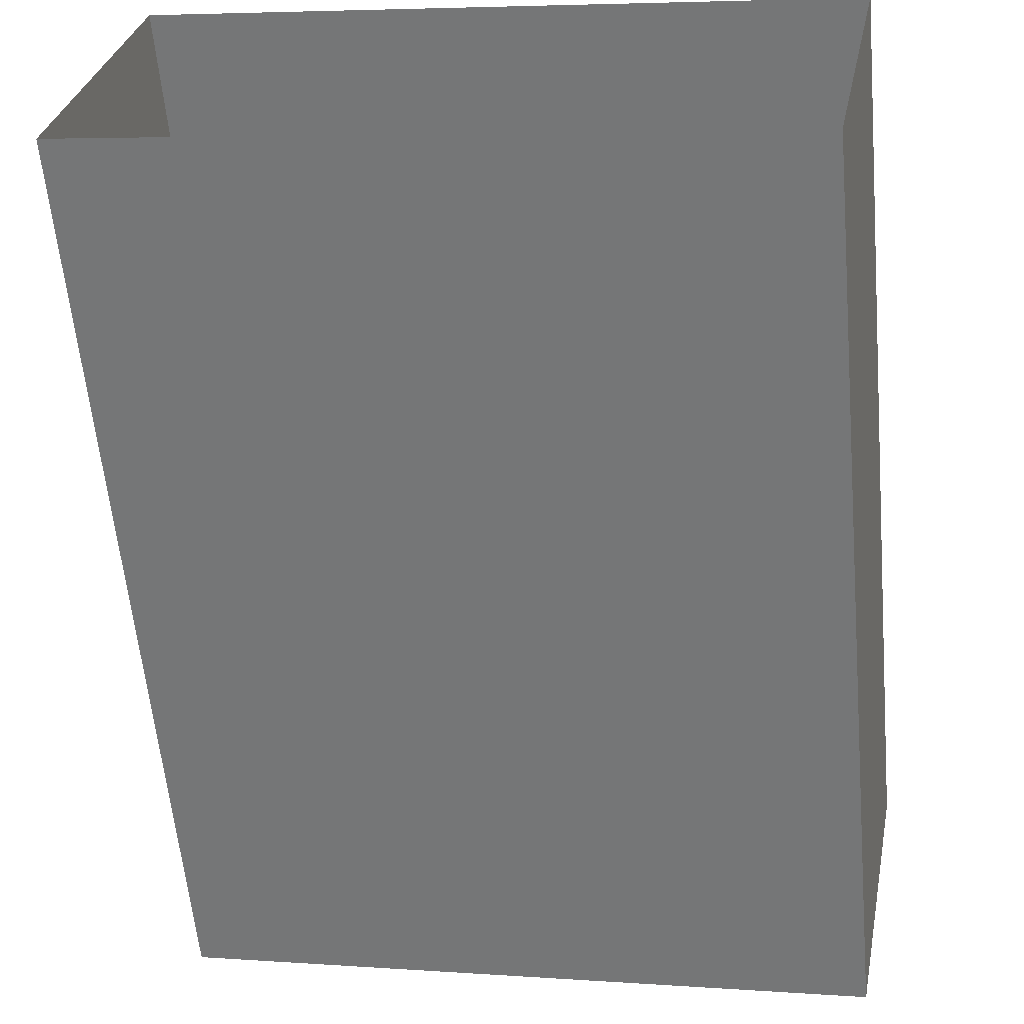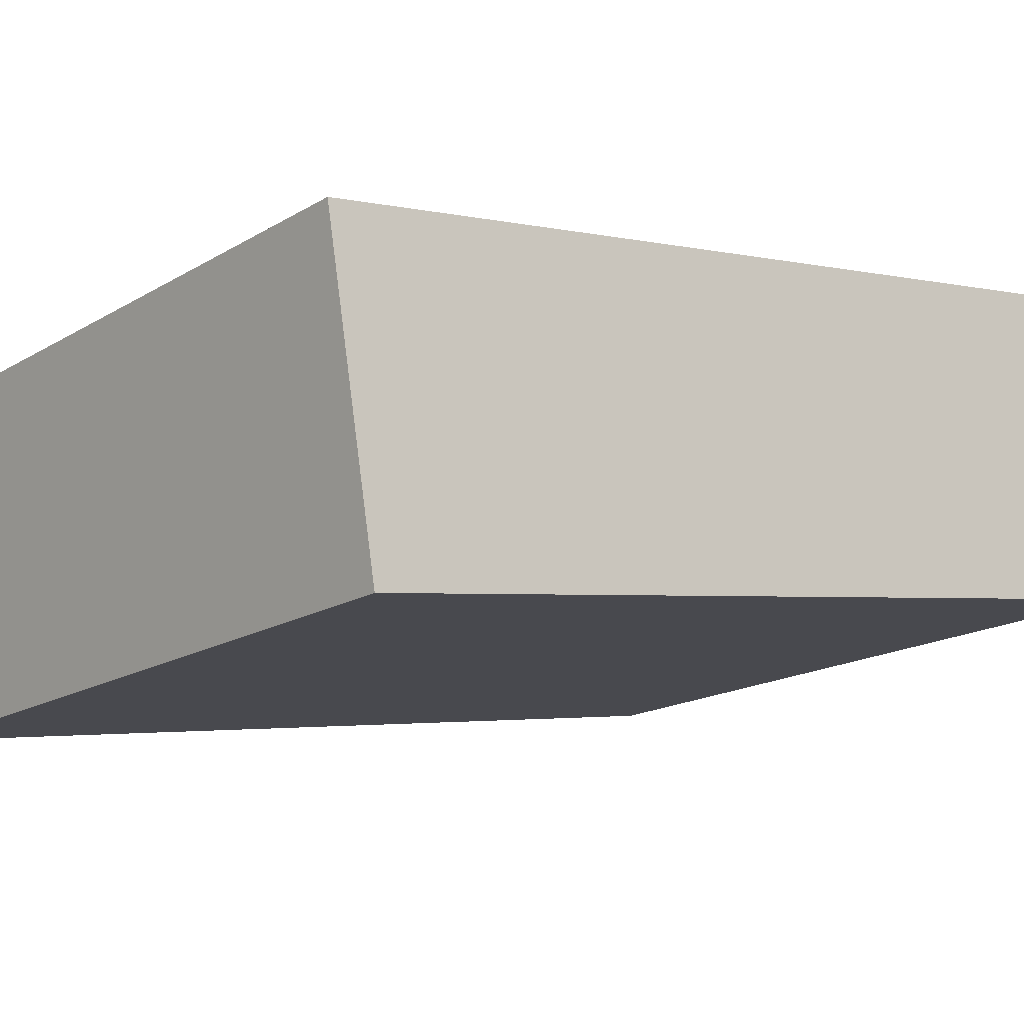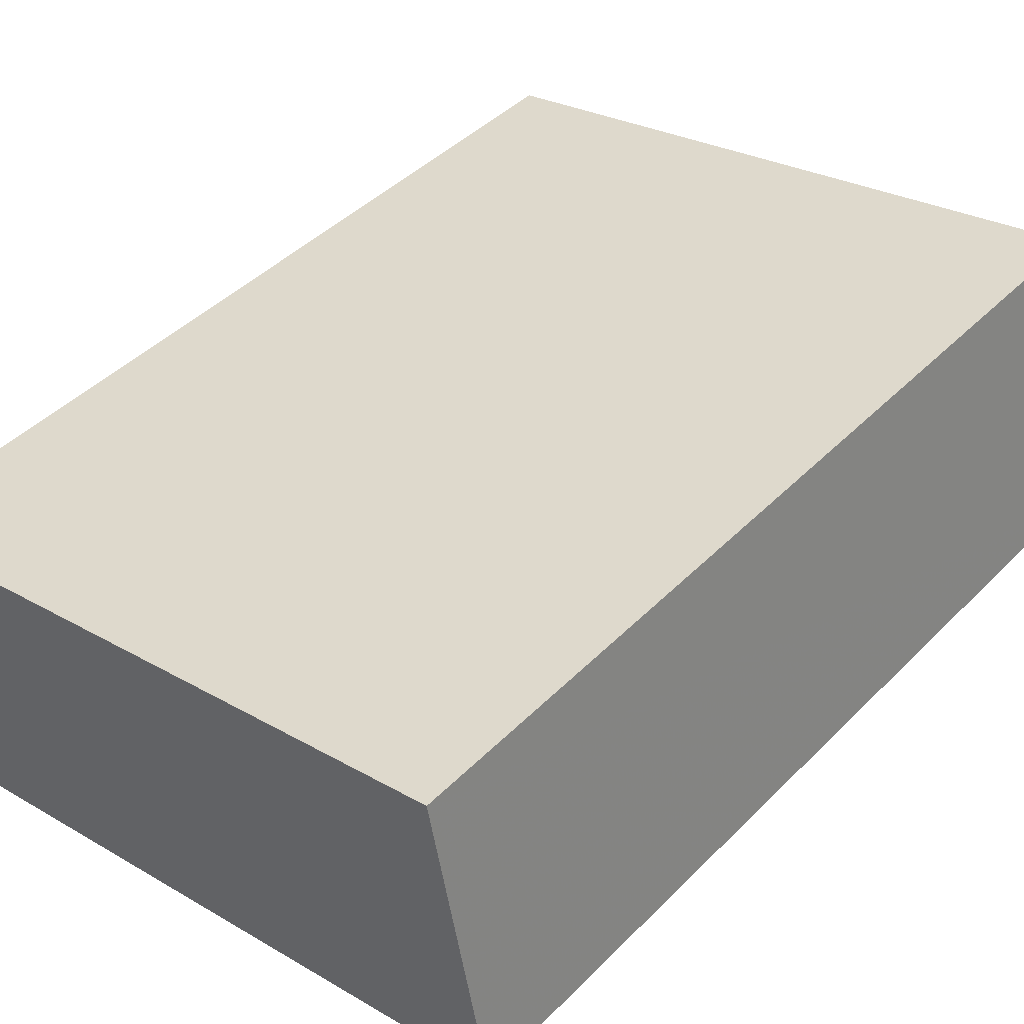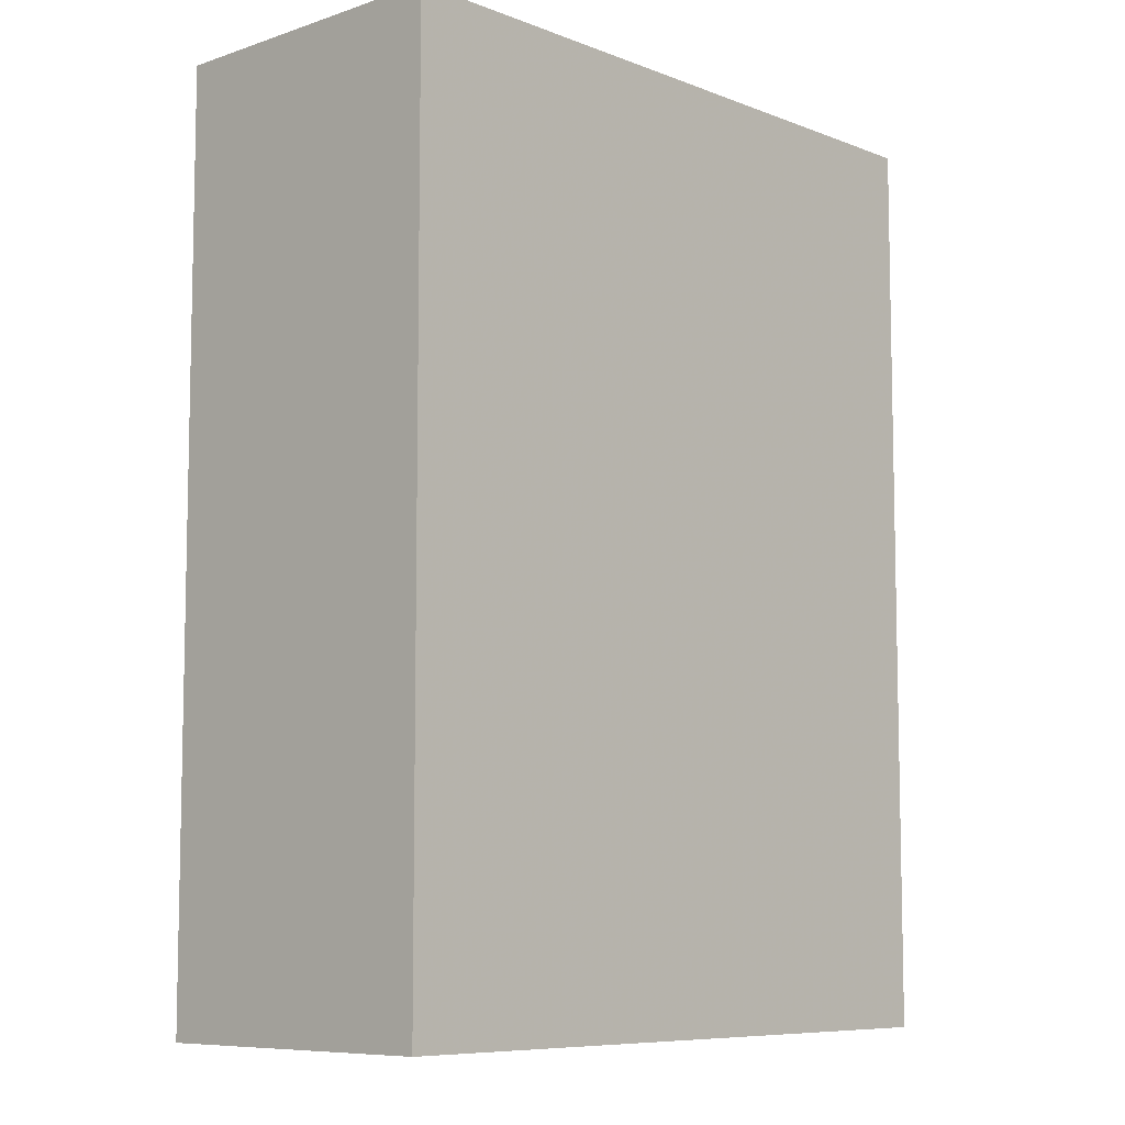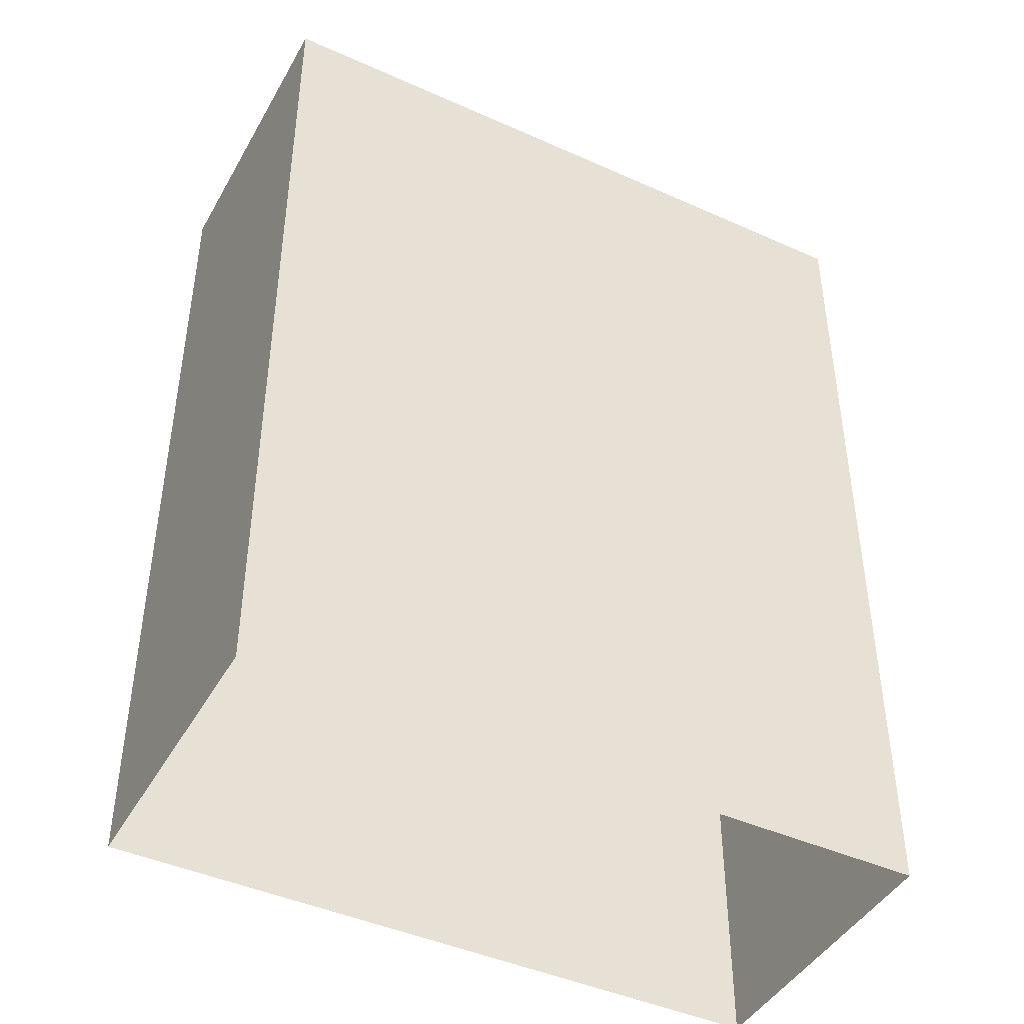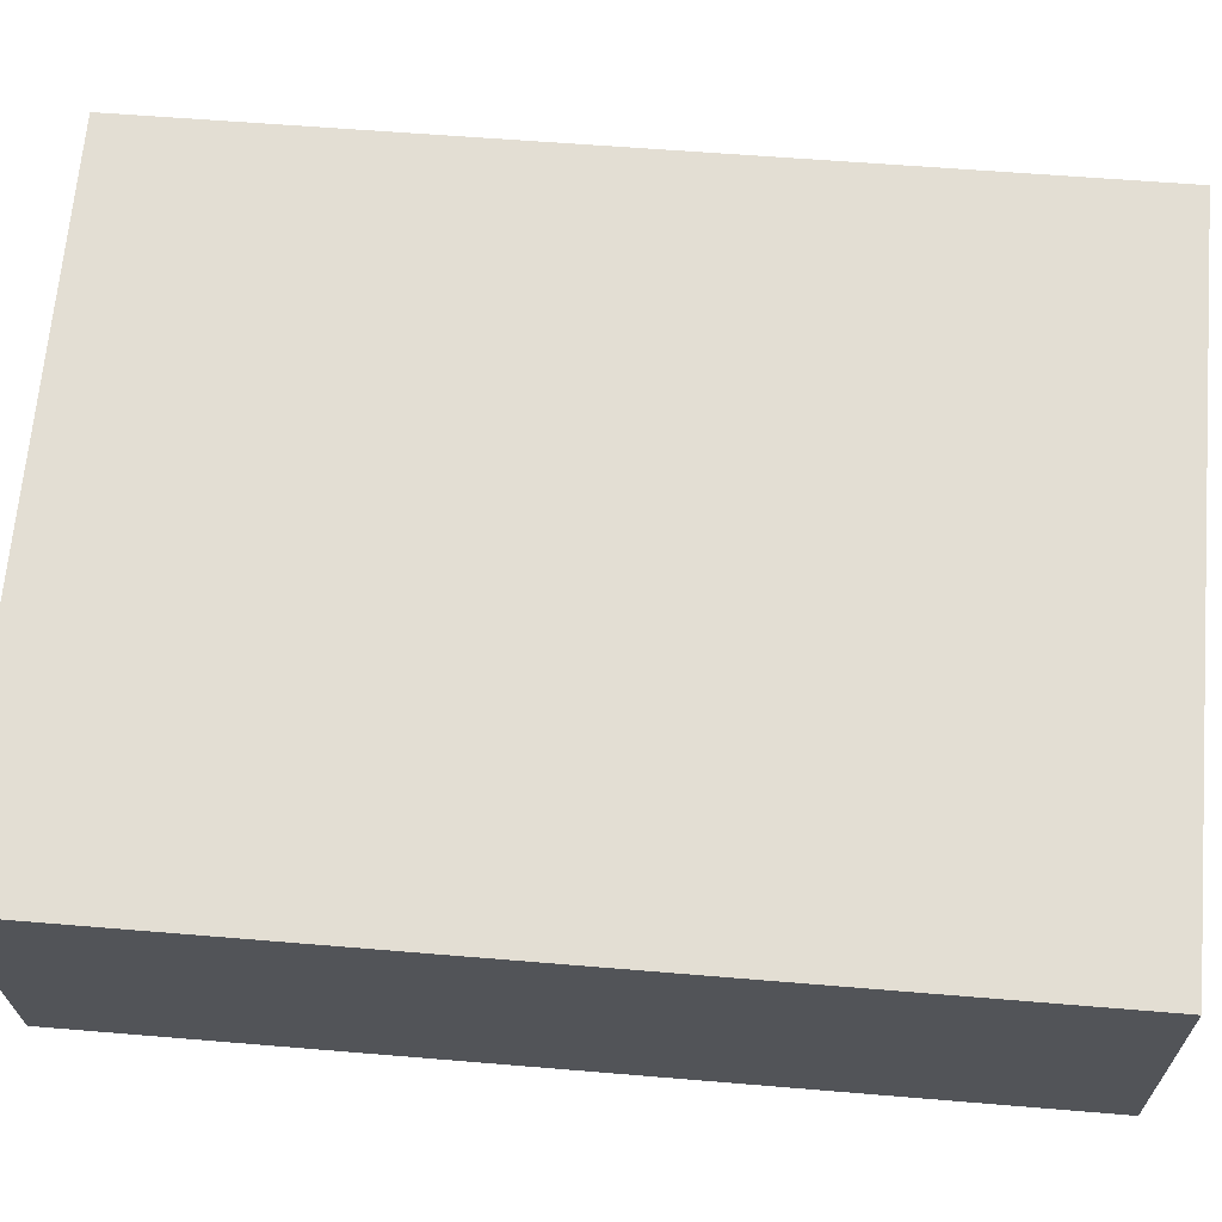
<metadata>
{"format":"obj","ext":"obj","renderer":"f3d","projection":"perspective","resolution":1024,"background":"white","views":[{"elev":-59.6,"azim":-174.7,"up":"+Y"},{"elev":-2.5,"azim":48.8,"up":"+Y"},{"elev":43.8,"azim":40.7,"up":"+Y"},{"elev":-8.0,"azim":144.2,"up":"+Z"},{"elev":-44.1,"azim":163.4,"up":"+Z"},{"elev":55.9,"azim":-84.9,"up":"+Y"}]}
</metadata>
<code>
v -1.275e+04 -3.455e+04 42.22
v -1.275e+04 -3.455e+04 34.89
v -1.275e+04 -3.455e+04 34.89
v -1.275e+04 -3.455e+04 42.22
v -1.276e+04 -3.455e+04 34.89
v -1.276e+04 -3.455e+04 42.22
v -1.276e+04 -3.455e+04 42.22
v -1.276e+04 -3.455e+04 34.89
f 5 8 3
f 2 5 3
f 1 2 3
f 1 4 2
f 4 5 2
f 4 6 5
f 7 8 5
f 6 7 5
f 1 3 8
f 7 1 8
f 6 4 1
f 7 6 1

</code>
